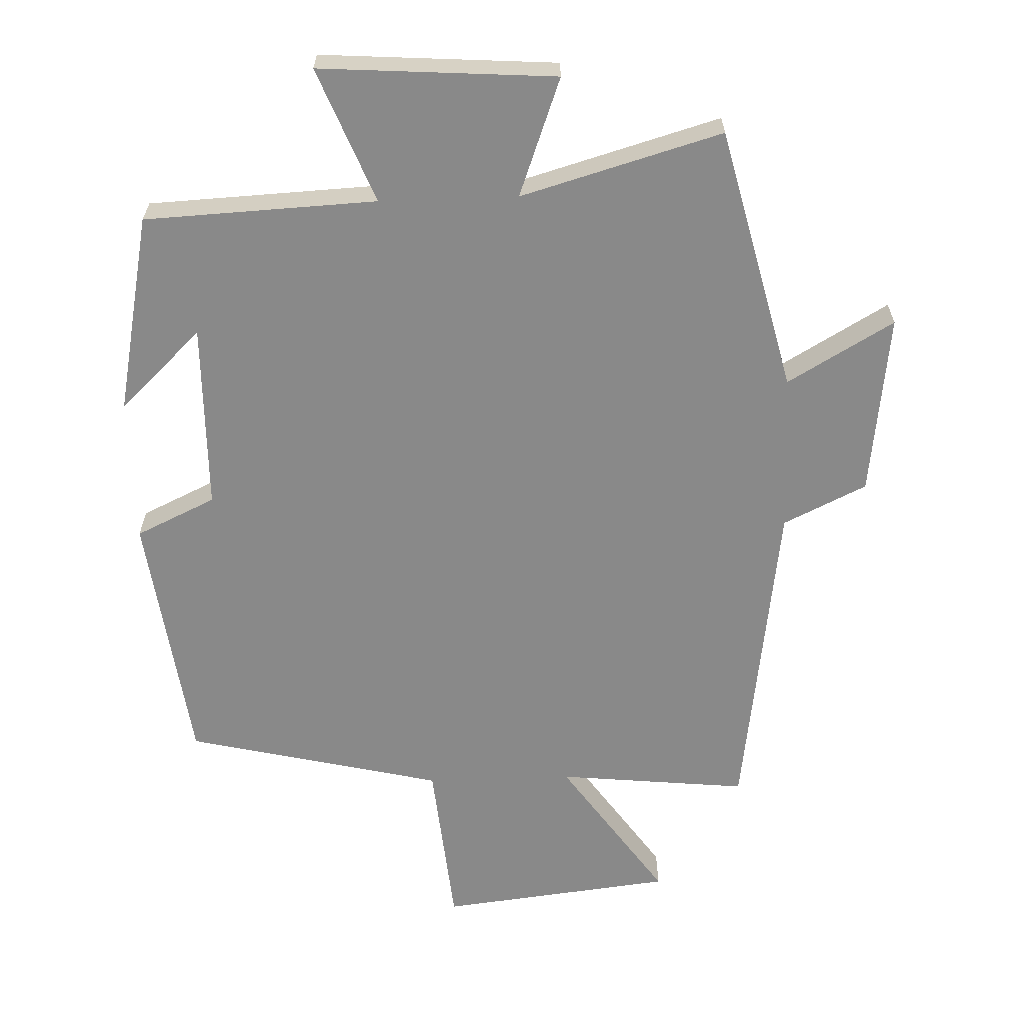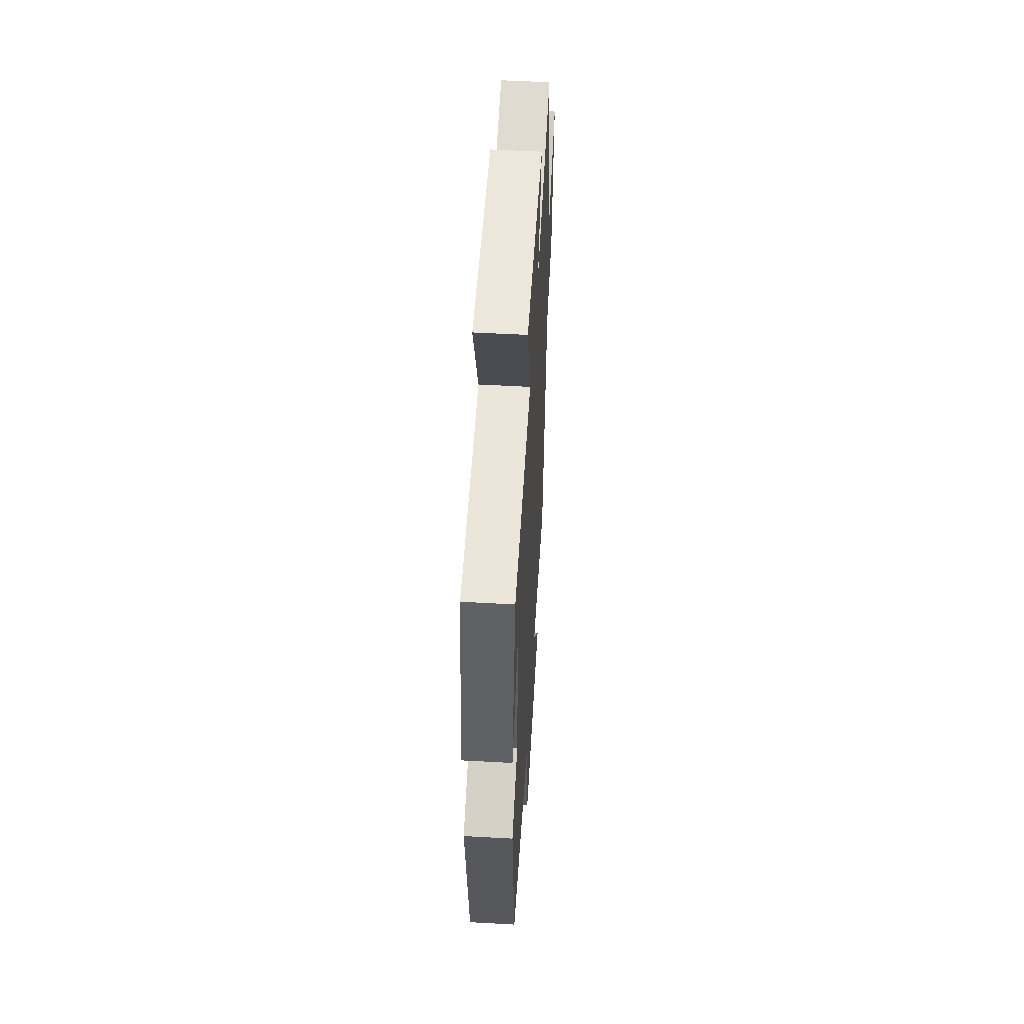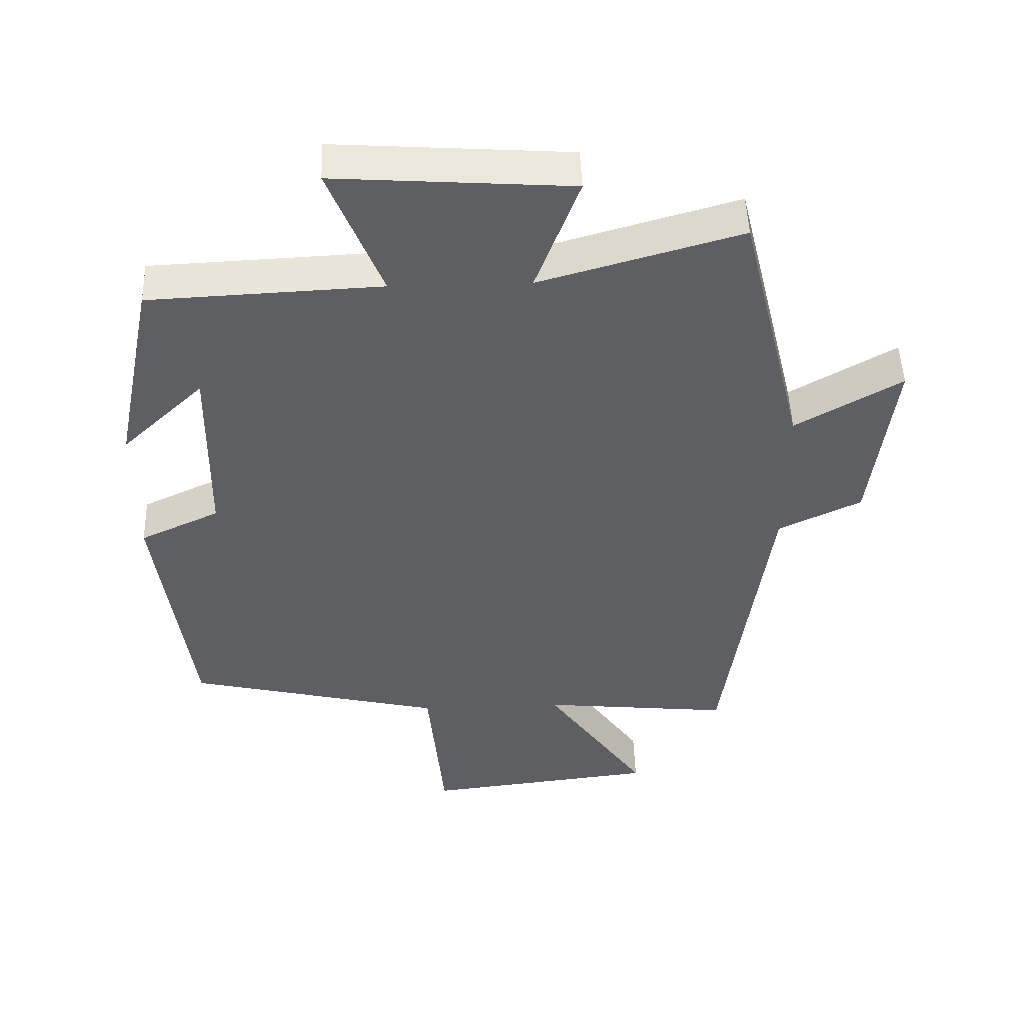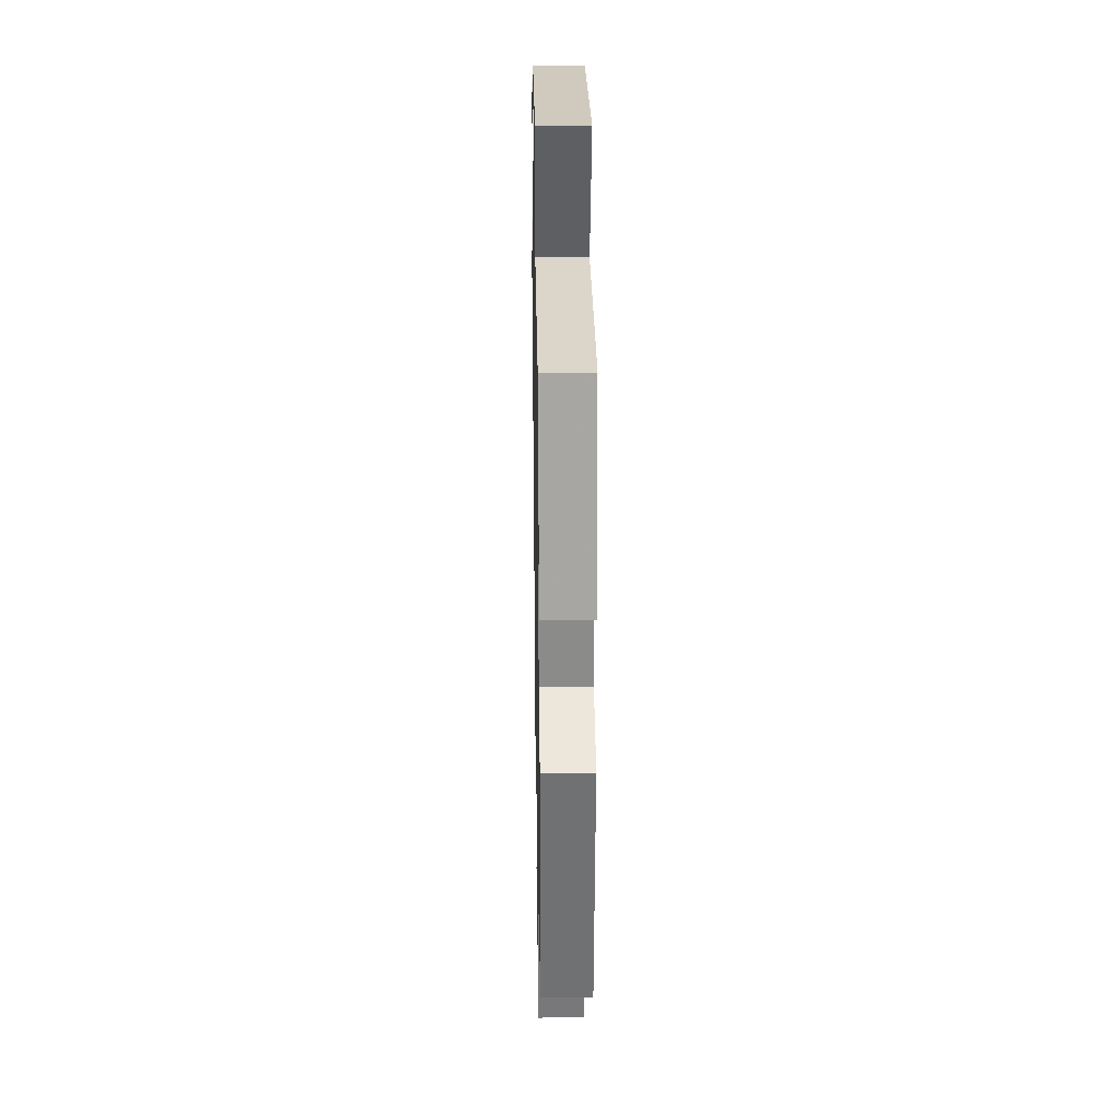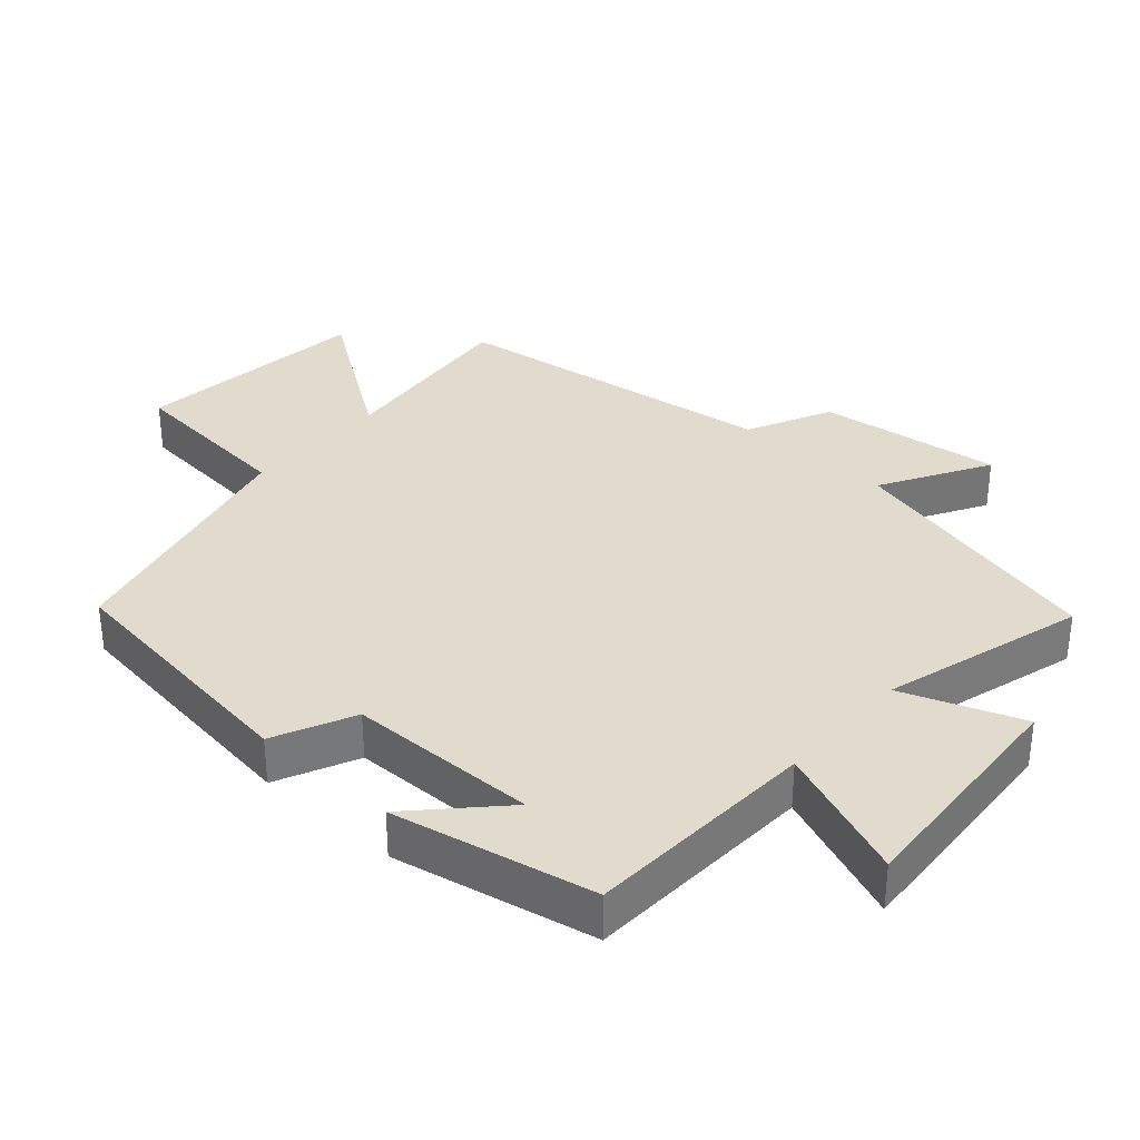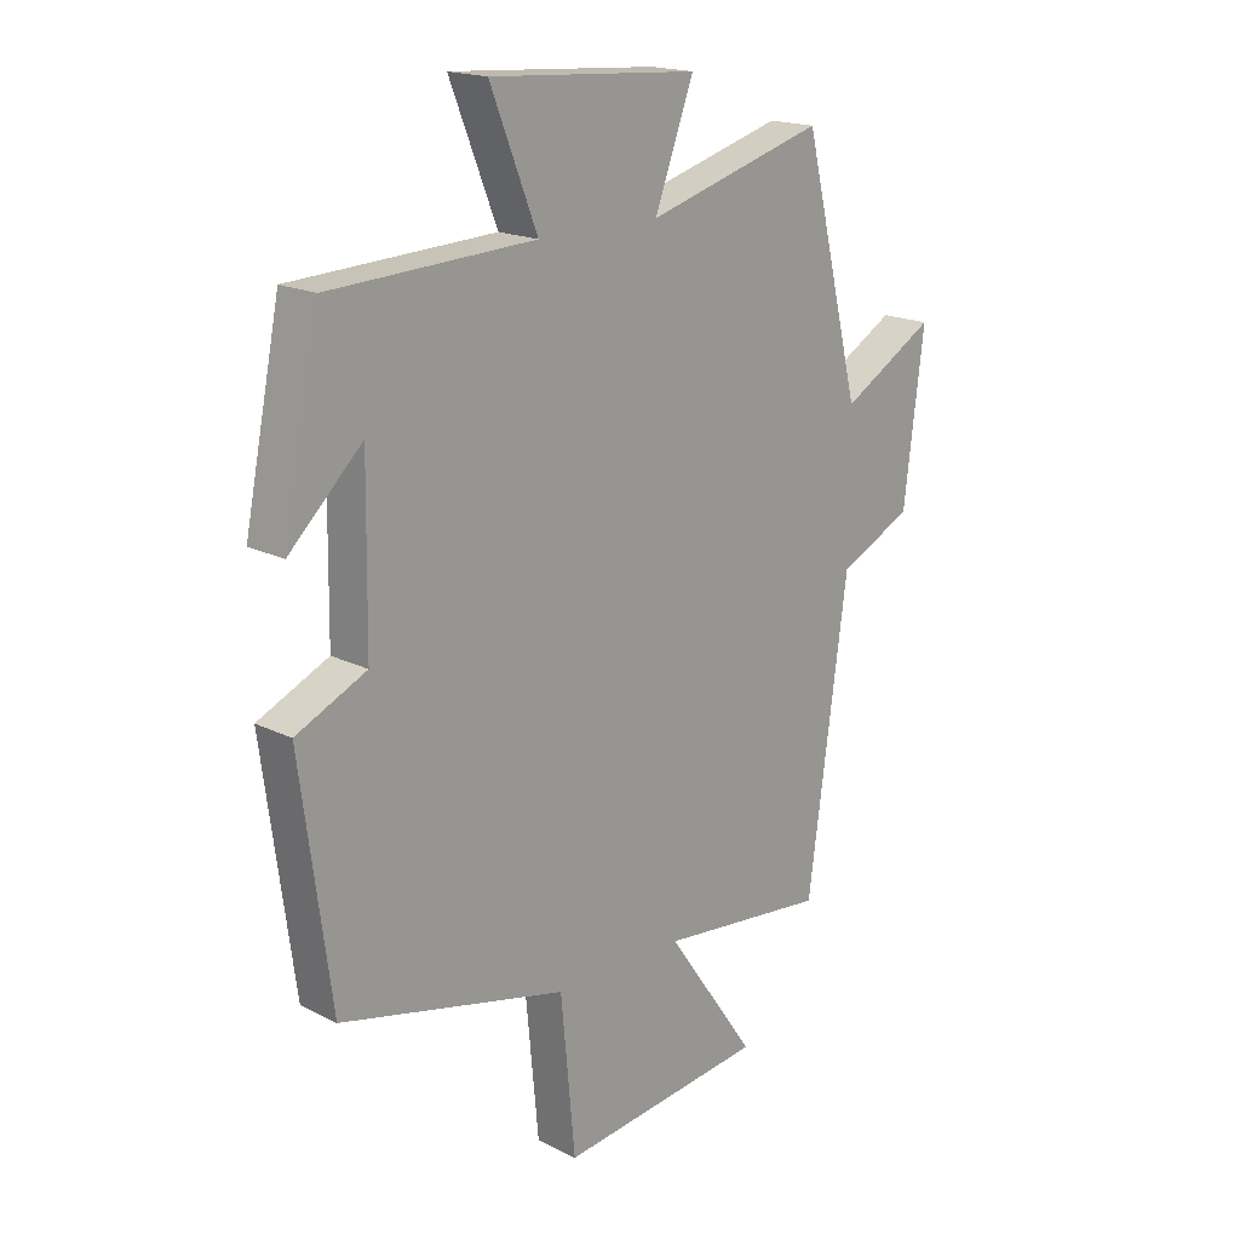
<metadata>
{"format":"obj","ext":"obj","renderer":"f3d","projection":"perspective","resolution":1024,"background":"white","views":[{"elev":-63.1,"azim":2.0,"up":"+Y"},{"elev":53.8,"azim":-86.6,"up":"+Z"},{"elev":49.1,"azim":-1.9,"up":"+Z"},{"elev":27.2,"azim":-91.0,"up":"+Z"},{"elev":33.9,"azim":-48.4,"up":"+Y"},{"elev":18.1,"azim":-45.8,"up":"+Z"}]}
</metadata>
<code>
v 0.404 0.07 0.585
v 0.5 0.07 0.194
v 0.657 0.07 0.285
v 0.623 0.07 0.015
v 0.5 0.07 -0.044
v 0.433 0.07 -0.529
v 0.151 0.07 -0.5
v 0.301 0.07 -0.715
v -0.045 0.07 -0.755
v -0.069 0.07 -0.5
v -0.449 0.07 -0.41
v -0.5 0.07 -0.028
v -0.382 0.07 0.027
v -0.378 0.07 0.305
v -0.5 0.07 0.188
v -0.44 0.07 0.484
v -0.097 0.07 0.5
v -0.176 0.07 0.699
v 0.172 0.07 0.675
v 0.107 0.07 0.5
v 0.404 0 0.585
v 0.5 0 0.194
v 0.657 0 0.285
v 0.623 0 0.015
v 0.5 0 -0.044
v 0.433 0 -0.529
v 0.151 0 -0.5
v 0.301 0 -0.715
v -0.045 0 -0.755
v -0.069 0 -0.5
v -0.449 0 -0.41
v -0.5 0 -0.028
v -0.382 0 0.027
v -0.378 0 0.305
v -0.5 0 0.188
v -0.44 0 0.484
v -0.097 0 0.5
v -0.176 0 0.699
v 0.172 0 0.675
v 0.107 0 0.5
f 17 18 19 20
f 16 17 20
f 14 15 16
f 14 16 20
f 13 14 20 1
f 10 11 12 13
f 7 8 9 10
f 7 10 13 1
f 5 6 7 1
f 2 3 4 5
f 1 2 5
f 40 39 38 37
f 40 37 36
f 36 35 34
f 40 36 34
f 21 40 34 33
f 33 32 31 30
f 30 29 28 27
f 21 33 30 27
f 21 27 26 25
f 25 24 23 22
f 25 22 21
f 1 21 22 2
f 2 22 23 3
f 3 23 24 4
f 4 24 25 5
f 5 25 26 6
f 6 26 27 7
f 7 27 28 8
f 8 28 29 9
f 9 29 30 10
f 10 30 31 11
f 11 31 32 12
f 12 32 33 13
f 13 33 34 14
f 14 34 35 15
f 15 35 36 16
f 16 36 37 17
f 17 37 38 18
f 18 38 39 19
f 19 39 40 20
f 20 40 21 1

</code>
